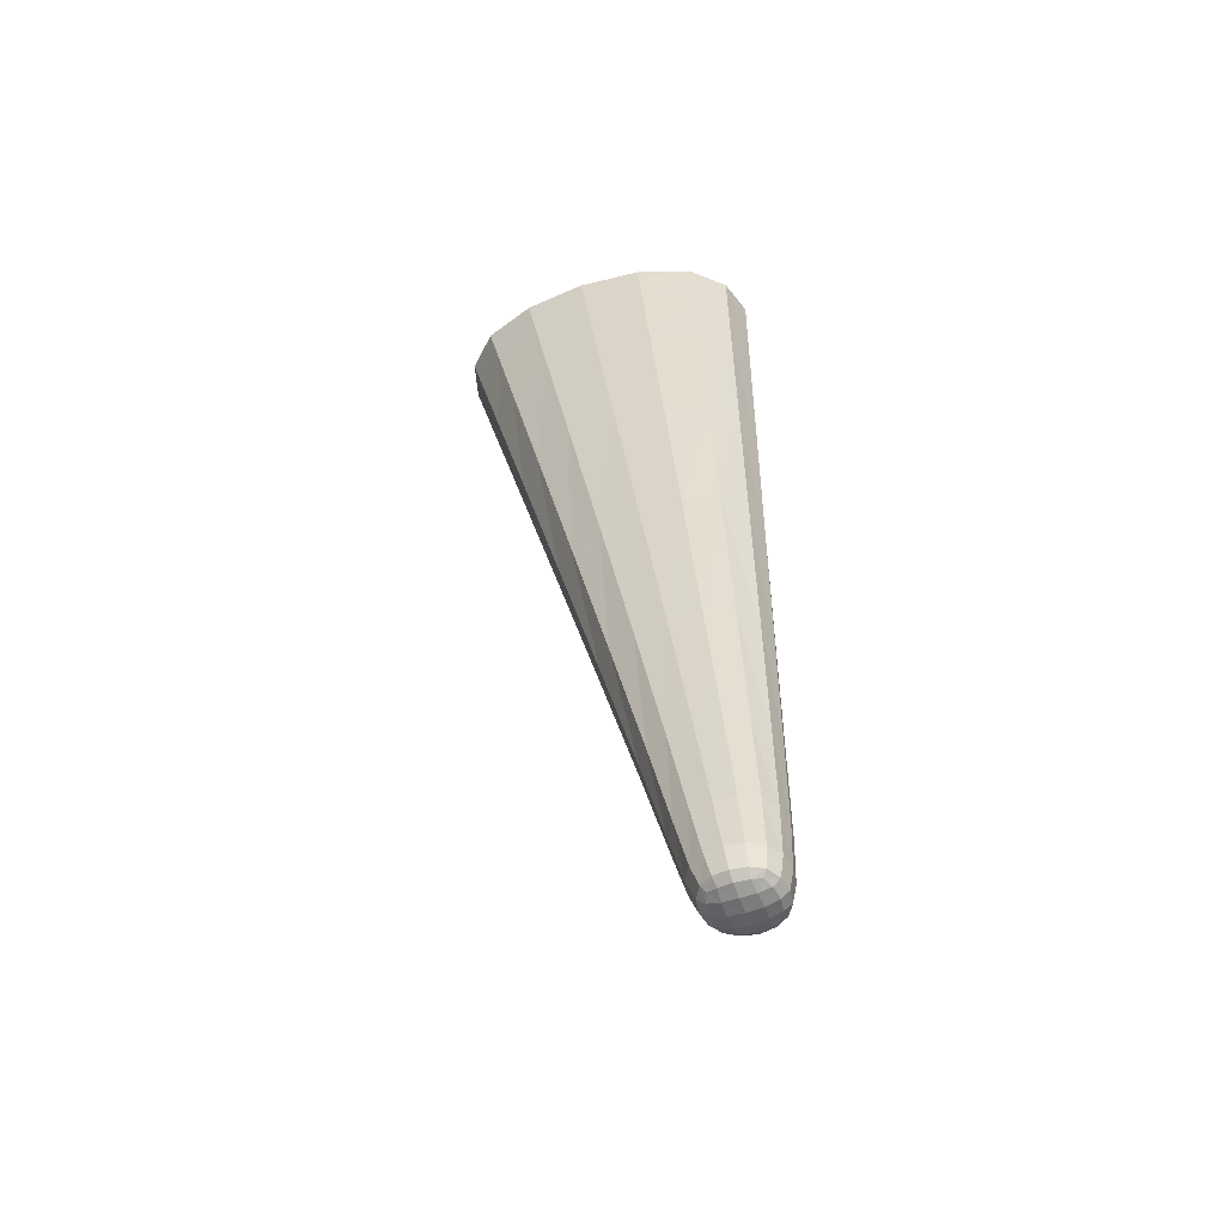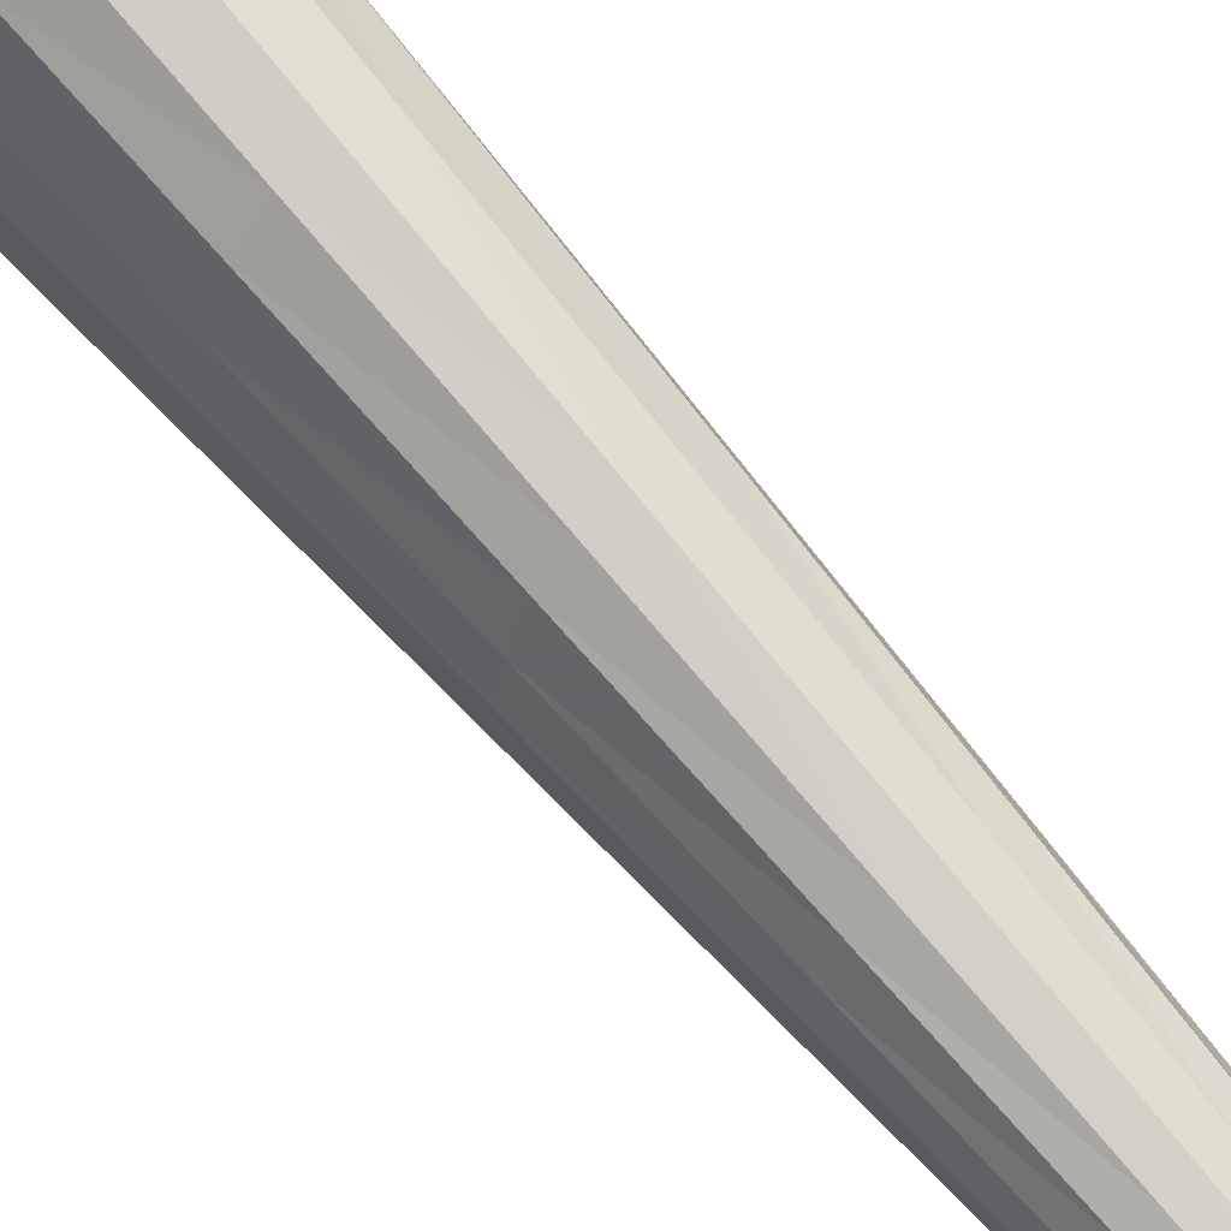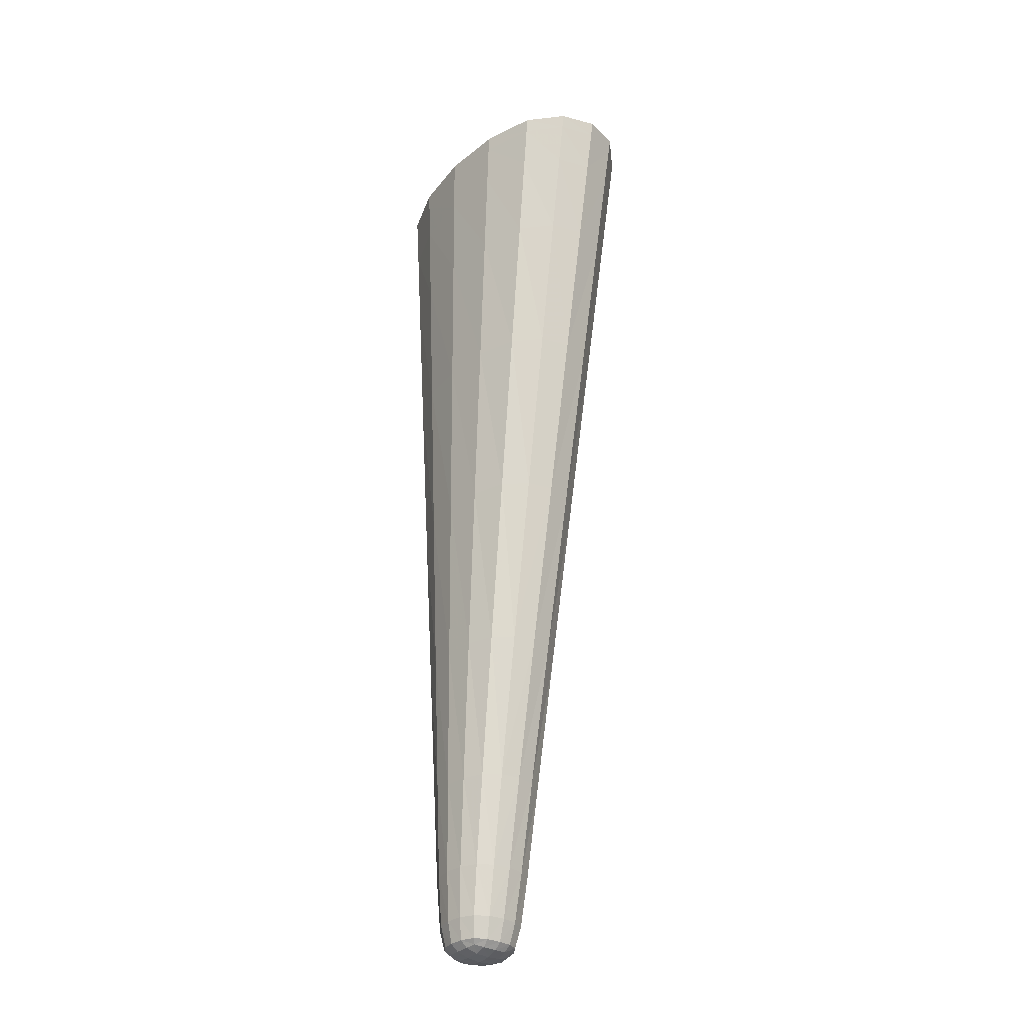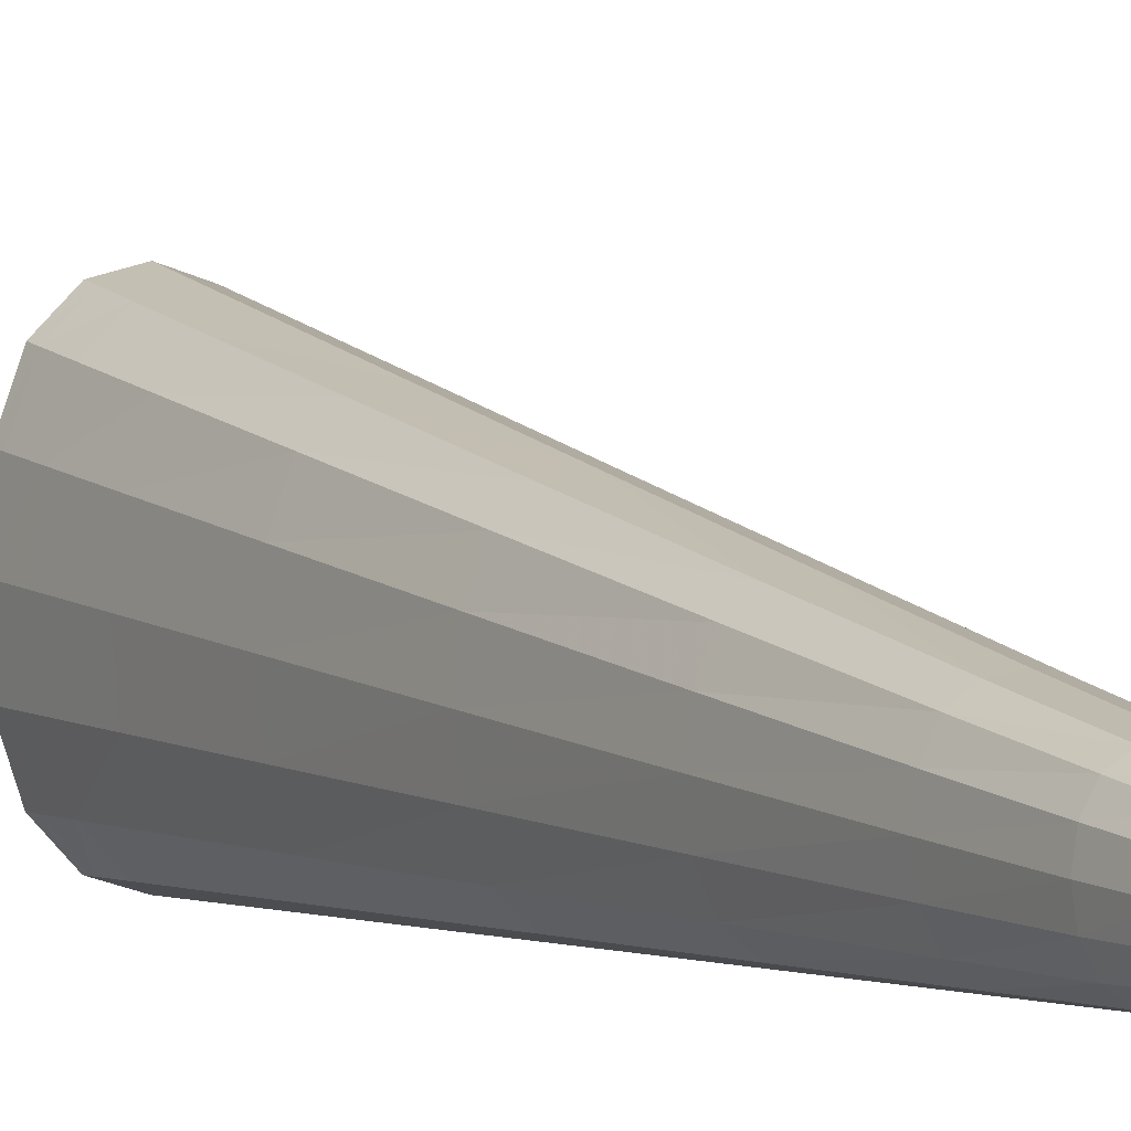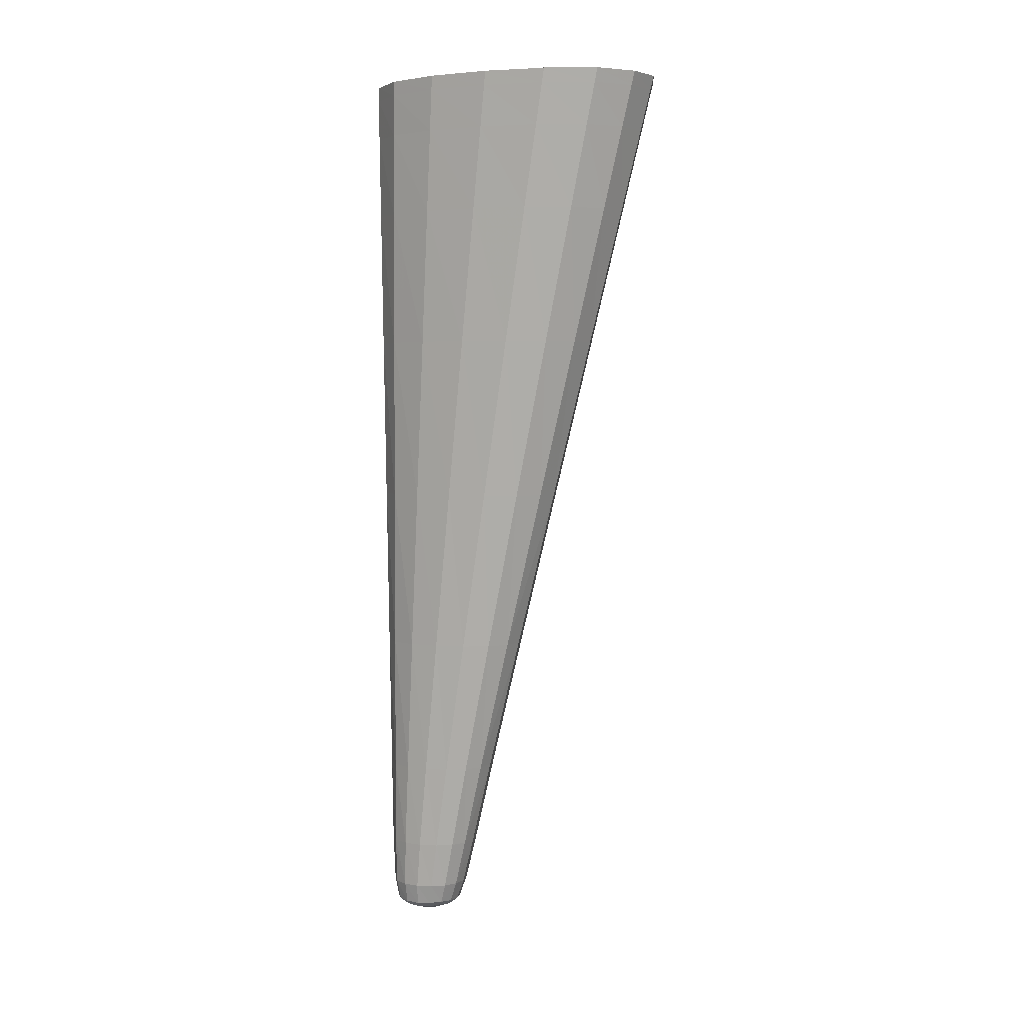
<metadata>
{"format":"obj","ext":"obj","renderer":"f3d","projection":"perspective","resolution":1024,"background":"white","views":[{"elev":-51.8,"azim":110.4,"up":"+Y"},{"elev":61.1,"azim":-37.9,"up":"+Z"},{"elev":-32.8,"azim":-37.1,"up":"+Y"},{"elev":-1.3,"azim":-25.9,"up":"+Z"},{"elev":3.3,"azim":-69.8,"up":"+Y"}]}
</metadata>
<code>
g 510_3_4
v 0.01138 -0.1857 -0.04044
v 0.02938 -0.1857 -0.04044
v 0.01138 -0.1857 -0.05797
v 0.02938 -0.1857 -0.05797
v 0.00195 -0.1187 -0.02329
v 0.0313 -0.1187 -0.02329
v 0.0313 -0.1187 -0.05837
v 0.00195 -0.1187 -0.05837
v 0.02591 0.1889 0.04809
v 0.02591 0.1889 -0.04515
v -0.02713 0.1889 0.04809
v 0.02691 0.1321 0.03485
v 0.02691 0.1321 -0.0476
v -0.02176 0.1321 -0.0476
v -0.02176 0.1321 0.03485
v 0.02044 -0.1869 -0.03825
v 0.009128 -0.1869 -0.04927
v 0.02044 -0.1869 -0.0603
v 0.03176 -0.1869 -0.04927
v 0.007692 -0.1754 -0.03605
v 0.03191 -0.1754 -0.03605
v 0.01662 -0.1187 -0.01691
v 0.03191 -0.1754 -0.06029
v 0.03663 -0.1187 -0.04083
v 0.007692 -0.1754 -0.06029
v 0.01662 -0.1187 -0.06475
v -0.003386 -0.1187 -0.04083
v 0.02602 0.183 0.04673
v 0.02602 0.183 -0.0454
v 0.03556 0.1889 0.001473
v -0.02658 0.183 -0.0454
v -0.02658 0.183 0.04673
v -0.000608 0.1889 0.06505
v 0.02908 0.0078 0.005874
v 0.02908 0.0078 -0.05297
v 0.03576 0.1321 -0.006378
v -0.01001 0.0078 -0.05297
v 0.002572 0.1321 -0.06259
v -0.01001 0.0078 0.005874
v -0.03061 0.1321 -0.006378
v 0.002572 0.1321 0.04984
v 0.02056 -0.189 -0.04939
v 0.0198 -0.1755 -0.03165
v 0.03632 -0.1755 -0.04818
v 0.0198 -0.1755 -0.06471
v 0.00329 -0.1755 -0.04818
v 0.03558 0.183 0.000662
v -0.00028 0.183 -0.06215
v -0.03614 0.183 0.000662
v -0.00028 0.183 0.06348
v 0.03619 0.0078 -0.02355
v 0.009538 0.0078 -0.06367
v -0.01712 0.0078 -0.02355
v 0.009538 0.0078 0.01657
v 0.02591 0.189 0.04812
v 0.01509 -0.1865 -0.03898
v 0.02576 -0.1865 -0.03898
v 0.00987 -0.1865 -0.05445
v 0.00987 -0.1865 -0.04406
v 0.01509 -0.1865 -0.05953
v 0.02576 -0.1865 -0.05953
v 0.03097 -0.1865 -0.05445
v 0.03097 -0.1865 -0.04406
v 0.005408 -0.1553 -0.03144
v 0.009644 -0.1838 -0.03875
v 0.03194 -0.1553 -0.03144
v 0.0309 -0.1838 -0.03875
v 0.00862 -0.1187 -0.01851
v 0.02463 -0.1187 -0.01851
v 0.03194 -0.1553 -0.05988
v 0.0309 -0.1838 -0.05946
v 0.0353 -0.1187 -0.03126
v 0.0353 -0.1187 -0.0504
v 0.005408 -0.1553 -0.05988
v 0.009644 -0.1838 -0.05946
v 0.02463 -0.1187 -0.06315
v 0.00862 -0.1187 -0.06315
v -0.002052 -0.1187 -0.0504
v -0.002052 -0.1187 -0.03126
v 0.02591 0.1888 0.04807
v 0.02631 0.166 0.04276
v 0.02591 0.1888 -0.04516
v 0.02631 0.166 -0.04614
v 0.03315 0.1889 0.0269
v 0.03315 0.1889 -0.02396
v -0.02712 0.1888 -0.04516
v -0.02497 0.166 -0.04614
v -0.02712 0.1888 0.04807
v -0.02497 0.166 0.04276
v -0.03436 0.1889 0.0269
v 0.01386 0.1889 0.06081
v 0.02789 0.07572 0.02168
v 0.03028 -0.06066 -0.009986
v 0.02789 0.07572 -0.05004
v 0.03028 -0.06066 -0.05591
v 0.03354 0.1321 0.01611
v 0.03354 0.1321 -0.02886
v -0.01643 0.07572 -0.05004
v -0.003536 -0.06066 -0.05591
v 0.01585 0.1321 -0.05885
v -0.0107 0.1321 -0.05885
v -0.01643 0.07572 0.02168
v -0.003536 -0.06066 -0.009986
v -0.0284 0.1321 -0.02886
v -0.0284 0.1321 0.01611
v -0.0107 0.1321 0.04609
v 0.01585 0.1321 0.04609
v 0.02053 -0.1885 -0.04337
v 0.01438 -0.1885 -0.04936
v 0.02053 -0.1885 -0.05535
v 0.02668 -0.1885 -0.04936
v 0.03556 0.189 0.001486
v 0.01867 -0.1553 -0.02627
v 0.0132 -0.1754 -0.03275
v 0.0203 -0.1843 -0.03499
v 0.02641 -0.1754 -0.03275
v 0.03676 -0.1553 -0.04566
v 0.03521 -0.1754 -0.04156
v 0.03481 -0.1843 -0.04913
v 0.03521 -0.1754 -0.05478
v 0.01867 -0.1553 -0.06505
v 0.02641 -0.1754 -0.0636
v 0.0203 -0.1843 -0.06327
v 0.0132 -0.1754 -0.0636
v 0.000586 -0.1553 -0.04566
v 0.00439 -0.1754 -0.05478
v 0.005784 -0.1843 -0.04913
v 0.00439 -0.1754 -0.04156
v 0.03556 0.1888 0.001457
v 0.03319 0.183 0.02579
v 0.03564 0.166 -0.001691
v 0.03319 0.183 -0.02447
v -0.000602 0.1888 -0.06211
v 0.01406 0.183 -0.05797
v 0.000674 0.166 -0.0623
v -0.01462 0.183 -0.05797
v -0.03676 0.1888 0.001457
v -0.03375 0.183 -0.02447
v -0.03429 0.166 -0.001691
v -0.03375 0.183 0.02579
v -0.000602 0.1888 0.06502
v -0.01462 0.183 0.05929
v 0.000674 0.166 0.05892
v 0.01406 0.183 0.05929
v 0.03595 0.07572 -0.01418
v 0.03441 0.0078 -0.0075
v 0.03643 -0.06066 -0.03295
v 0.03441 0.0078 -0.03959
v 0.005732 0.07572 -0.06308
v 0.0202 0.0078 -0.06099
v 0.01337 -0.06066 -0.06426
v -0.001124 0.0078 -0.06099
v -0.02449 0.07572 -0.01418
v -0.01534 0.0078 -0.03959
v -0.009684 -0.06066 -0.03295
v -0.01534 0.0078 -0.0075
v 0.005732 0.07572 0.03473
v -0.001124 0.0078 0.0139
v 0.01337 -0.06066 -0.001637
v 0.0202 0.0078 0.0139
v 0.01477 -0.188 -0.04375
v 0.01477 -0.188 -0.05492
v 0.02624 -0.188 -0.05492
v 0.02624 -0.188 -0.04375
v 0.01385 0.189 0.06084
v -0.03437 0.189 0.02692
v 0.03314 0.189 0.02692
v 0.03314 0.189 -0.02395
v 0.01144 -0.1553 -0.02756
v 0.01449 -0.1841 -0.03593
v 0.02608 -0.1841 -0.03593
v 0.02591 -0.1553 -0.02756
v 0.03556 -0.1553 -0.0379
v 0.03383 -0.1841 -0.04347
v 0.03383 -0.1841 -0.05477
v 0.03556 -0.1553 -0.05341
v 0.02591 -0.1553 -0.06376
v 0.02608 -0.1841 -0.06231
v 0.01449 -0.1841 -0.06231
v 0.01144 -0.1553 -0.06376
v 0.001792 -0.1553 -0.05341
v 0.006746 -0.1841 -0.05477
v 0.006746 -0.1841 -0.04347
v 0.001792 -0.1553 -0.0379
v 0.03315 0.1888 0.02688
v 0.03331 0.166 0.02255
v 0.03331 0.166 -0.02593
v 0.03315 0.1888 -0.02397
v 0.01386 0.1888 -0.05787
v 0.01466 0.166 -0.05826
v -0.01331 0.166 -0.05826
v -0.01507 0.1888 -0.05787
v -0.03435 0.1888 -0.02397
v -0.03196 0.166 -0.02593
v -0.03196 0.166 0.02255
v -0.03435 0.1888 0.02688
v -0.01507 0.1888 0.06078
v -0.01331 0.166 0.05488
v 0.01466 0.166 0.05488
v 0.01386 0.1888 0.06078
v 0.03394 0.07572 0.005384
v 0.03489 -0.06066 -0.02042
v 0.03489 -0.06066 -0.04547
v 0.03394 0.07572 -0.03374
v 0.01782 0.07572 -0.05982
v 0.0226 -0.06066 -0.06217
v 0.00415 -0.06066 -0.06217
v -0.006356 0.07572 -0.05982
v -0.02247 0.07572 -0.03374
v -0.008148 -0.06066 -0.04547
v -0.008148 -0.06066 -0.02042
v -0.02247 0.07572 0.005384
v -0.006356 0.07572 0.03147
v 0.00415 -0.06066 -0.003724
v 0.0226 -0.06066 -0.003724
v 0.01782 0.07572 0.03147
v -0.004356 0.1889 0.004299
f 56 1 161
f 161 1 59
f 65 1 170
f 170 1 56
f 59 1 183
f 183 1 65
f 16 56 108
f 108 56 161
f 16 115 56
f 56 115 170
f 59 109 161
f 109 42 161
f 161 42 108
f 17 109 59
f 183 17 59
f 20 65 114
f 114 65 170
f 20 128 65
f 65 128 183
f 115 43 170
f 170 43 114
f 128 46 183
f 183 46 127
f 127 17 183
f 16 108 57
f 115 16 171
f 171 16 57
f 57 108 164
f 108 42 164
f 43 115 116
f 116 115 171
f 162 42 109
f 17 58 109
f 109 58 162
f 110 42 162
f 111 42 163
f 163 42 110
f 164 42 111
f 58 17 182
f 182 17 127
f 20 114 64
f 128 20 184
f 184 20 64
f 64 114 169
f 43 113 114
f 114 113 169
f 46 128 125
f 125 128 184
f 113 43 172
f 172 43 116
f 126 46 181
f 181 46 125
f 46 126 127
f 127 126 182
f 164 2 57
f 2 67 57
f 57 67 171
f 67 21 171
f 171 21 116
f 63 2 164
f 111 63 164
f 21 66 116
f 116 66 172
f 58 3 162
f 162 3 60
f 60 110 162
f 3 58 75
f 75 58 182
f 18 110 60
f 18 61 110
f 110 61 163
f 19 111 62
f 62 111 163
f 19 63 111
f 61 4 163
f 163 4 62
f 126 25 182
f 182 25 75
f 169 5 64
f 5 79 64
f 64 79 184
f 79 27 184
f 184 27 125
f 68 5 169
f 113 22 169
f 169 22 68
f 22 113 69
f 69 113 172
f 27 78 125
f 125 78 181
f 66 6 172
f 172 6 69
f 25 126 74
f 74 126 181
f 78 8 181
f 181 8 74
f 67 2 174
f 174 2 63
f 21 67 118
f 118 67 174
f 66 21 173
f 173 21 118
f 19 119 63
f 63 119 174
f 6 66 72
f 72 66 173
f 60 3 179
f 179 3 75
f 18 60 123
f 123 60 179
f 25 124 75
f 75 124 179
f 61 18 178
f 178 18 123
f 178 4 61
f 119 19 175
f 175 19 62
f 4 71 62
f 62 71 175
f 71 4 178
f 124 25 180
f 180 25 74
f 79 5 211
f 211 5 103
f 5 68 103
f 27 79 155
f 155 79 211
f 78 27 210
f 210 27 155
f 103 68 214
f 22 159 68
f 68 159 214
f 159 22 215
f 215 22 69
f 6 93 69
f 69 93 215
f 8 78 99
f 99 78 210
f 93 6 202
f 202 6 72
f 8 77 74
f 74 77 180
f 77 8 207
f 207 8 99
f 119 44 174
f 174 44 118
f 44 117 118
f 118 117 173
f 117 24 173
f 173 24 72
f 44 119 120
f 120 119 175
f 24 147 72
f 72 147 202
f 124 45 179
f 179 45 123
f 45 122 123
f 123 122 178
f 45 124 121
f 121 124 180
f 122 71 178
f 71 23 175
f 175 23 120
f 23 71 122
f 77 26 180
f 180 26 121
f 103 156 211
f 156 53 211
f 211 53 155
f 39 156 103
f 214 39 103
f 53 154 155
f 155 154 210
f 154 37 210
f 210 37 99
f 159 54 214
f 214 54 158
f 158 39 214
f 54 159 160
f 160 159 215
f 93 34 215
f 215 34 160
f 34 93 146
f 146 93 202
f 37 152 99
f 99 152 207
f 147 51 202
f 202 51 146
f 26 77 151
f 151 77 207
f 152 52 207
f 207 52 151
f 117 44 176
f 176 44 120
f 24 117 73
f 73 117 176
f 147 24 203
f 203 24 73
f 23 70 120
f 120 70 176
f 51 147 148
f 148 147 203
f 122 45 177
f 177 45 121
f 23 122 70
f 70 122 177
f 26 76 121
f 121 76 177
f 76 26 206
f 206 26 151
f 53 156 153
f 153 156 212
f 156 39 212
f 154 53 209
f 209 53 153
f 212 39 102
f 39 158 102
f 37 154 98
f 98 154 209
f 152 37 208
f 208 37 98
f 158 54 213
f 213 54 157
f 157 54 216
f 216 54 160
f 102 158 213
f 34 92 160
f 160 92 216
f 92 34 201
f 201 34 146
f 51 145 146
f 146 145 201
f 52 152 149
f 149 152 208
f 145 51 204
f 204 51 148
f 52 150 151
f 151 150 206
f 150 52 205
f 205 52 149
f 70 7 176
f 176 7 73
f 7 95 73
f 73 95 203
f 95 35 203
f 203 35 148
f 177 7 70
f 35 94 148
f 148 94 204
f 76 7 177
f 7 76 95
f 95 76 206
f 150 35 206
f 206 35 95
f 40 104 153
f 153 104 209
f 212 40 153
f 102 105 212
f 105 40 212
f 104 14 209
f 209 14 98
f 15 105 102
f 213 15 102
f 14 101 98
f 98 101 208
f 101 38 208
f 208 38 149
f 106 15 213
f 157 106 213
f 41 106 157
f 41 157 107
f 107 157 216
f 92 12 216
f 216 12 107
f 12 92 96
f 96 92 201
f 145 36 201
f 201 36 96
f 36 145 97
f 97 145 204
f 38 100 149
f 149 100 205
f 94 13 204
f 204 13 97
f 205 35 150
f 100 94 205
f 94 35 205
f 13 94 100
f 104 40 194
f 194 40 139
f 40 105 139
f 14 104 87
f 87 104 194
f 105 15 195
f 139 105 195
f 101 14 191
f 191 14 87
f 195 15 89
f 15 106 89
f 38 101 135
f 135 101 191
f 100 38 190
f 190 38 135
f 89 106 198
f 106 41 198
f 198 41 143
f 143 41 199
f 199 41 107
f 12 81 107
f 107 81 199
f 81 12 186
f 186 12 96
f 36 131 96
f 96 131 186
f 131 36 187
f 187 36 97
f 13 83 97
f 97 83 187
f 190 13 100
f 83 13 190
f 139 138 194
f 138 31 194
f 194 31 87
f 49 138 139
f 195 49 139
f 31 136 87
f 87 136 191
f 89 140 195
f 140 49 195
f 136 48 191
f 191 48 135
f 32 140 89
f 198 32 89
f 48 134 135
f 135 134 190
f 134 83 190
f 143 142 198
f 142 32 198
f 50 142 143
f 50 143 144
f 144 143 199
f 81 28 199
f 199 28 144
f 28 81 130
f 130 81 186
f 131 47 186
f 186 47 130
f 47 131 132
f 132 131 187
f 83 29 187
f 187 29 132
f 29 83 134
f 31 138 86
f 86 138 193
f 138 49 193
f 136 31 192
f 192 31 86
f 193 49 137
f 49 140 137
f 48 136 133
f 133 136 192
f 137 140 196
f 140 32 196
f 134 48 189
f 189 48 133
f 196 32 88
f 32 142 88
f 189 29 134
f 88 142 197
f 142 50 197
f 197 50 141
f 141 50 200
f 200 50 144
f 28 80 144
f 144 80 200
f 80 28 185
f 185 28 130
f 47 129 130
f 130 129 185
f 129 47 188
f 188 47 132
f 29 82 132
f 132 82 188
f 82 29 189
f 88 90 196
f 189 10 82
f 11 90 88
f 197 11 88
f 141 33 197
f 33 141 91
f 91 141 200
f 80 9 200
f 200 9 91
f 9 80 84
f 84 80 185
f 129 30 185
f 185 30 84
f 30 129 85
f 85 129 188
f 82 10 188
f 188 10 85
f 90 11 166
f 85 10 168
f 165 33 91
f 9 55 91
f 91 55 165
f 55 9 167
f 167 9 84
f 30 112 84
f 84 112 167
f 112 30 168
f 168 30 85
f 217 168 10
f 217 112 168
f 217 167 112
f 217 55 167
f 217 165 55
f 217 33 165
f 217 197 33
f 217 11 197
f 217 166 11
f 217 90 166
f 217 196 90
f 217 137 196
f 217 193 137
f 217 86 193
f 217 192 86
f 217 133 192
f 217 189 133
f 217 10 189

</code>
